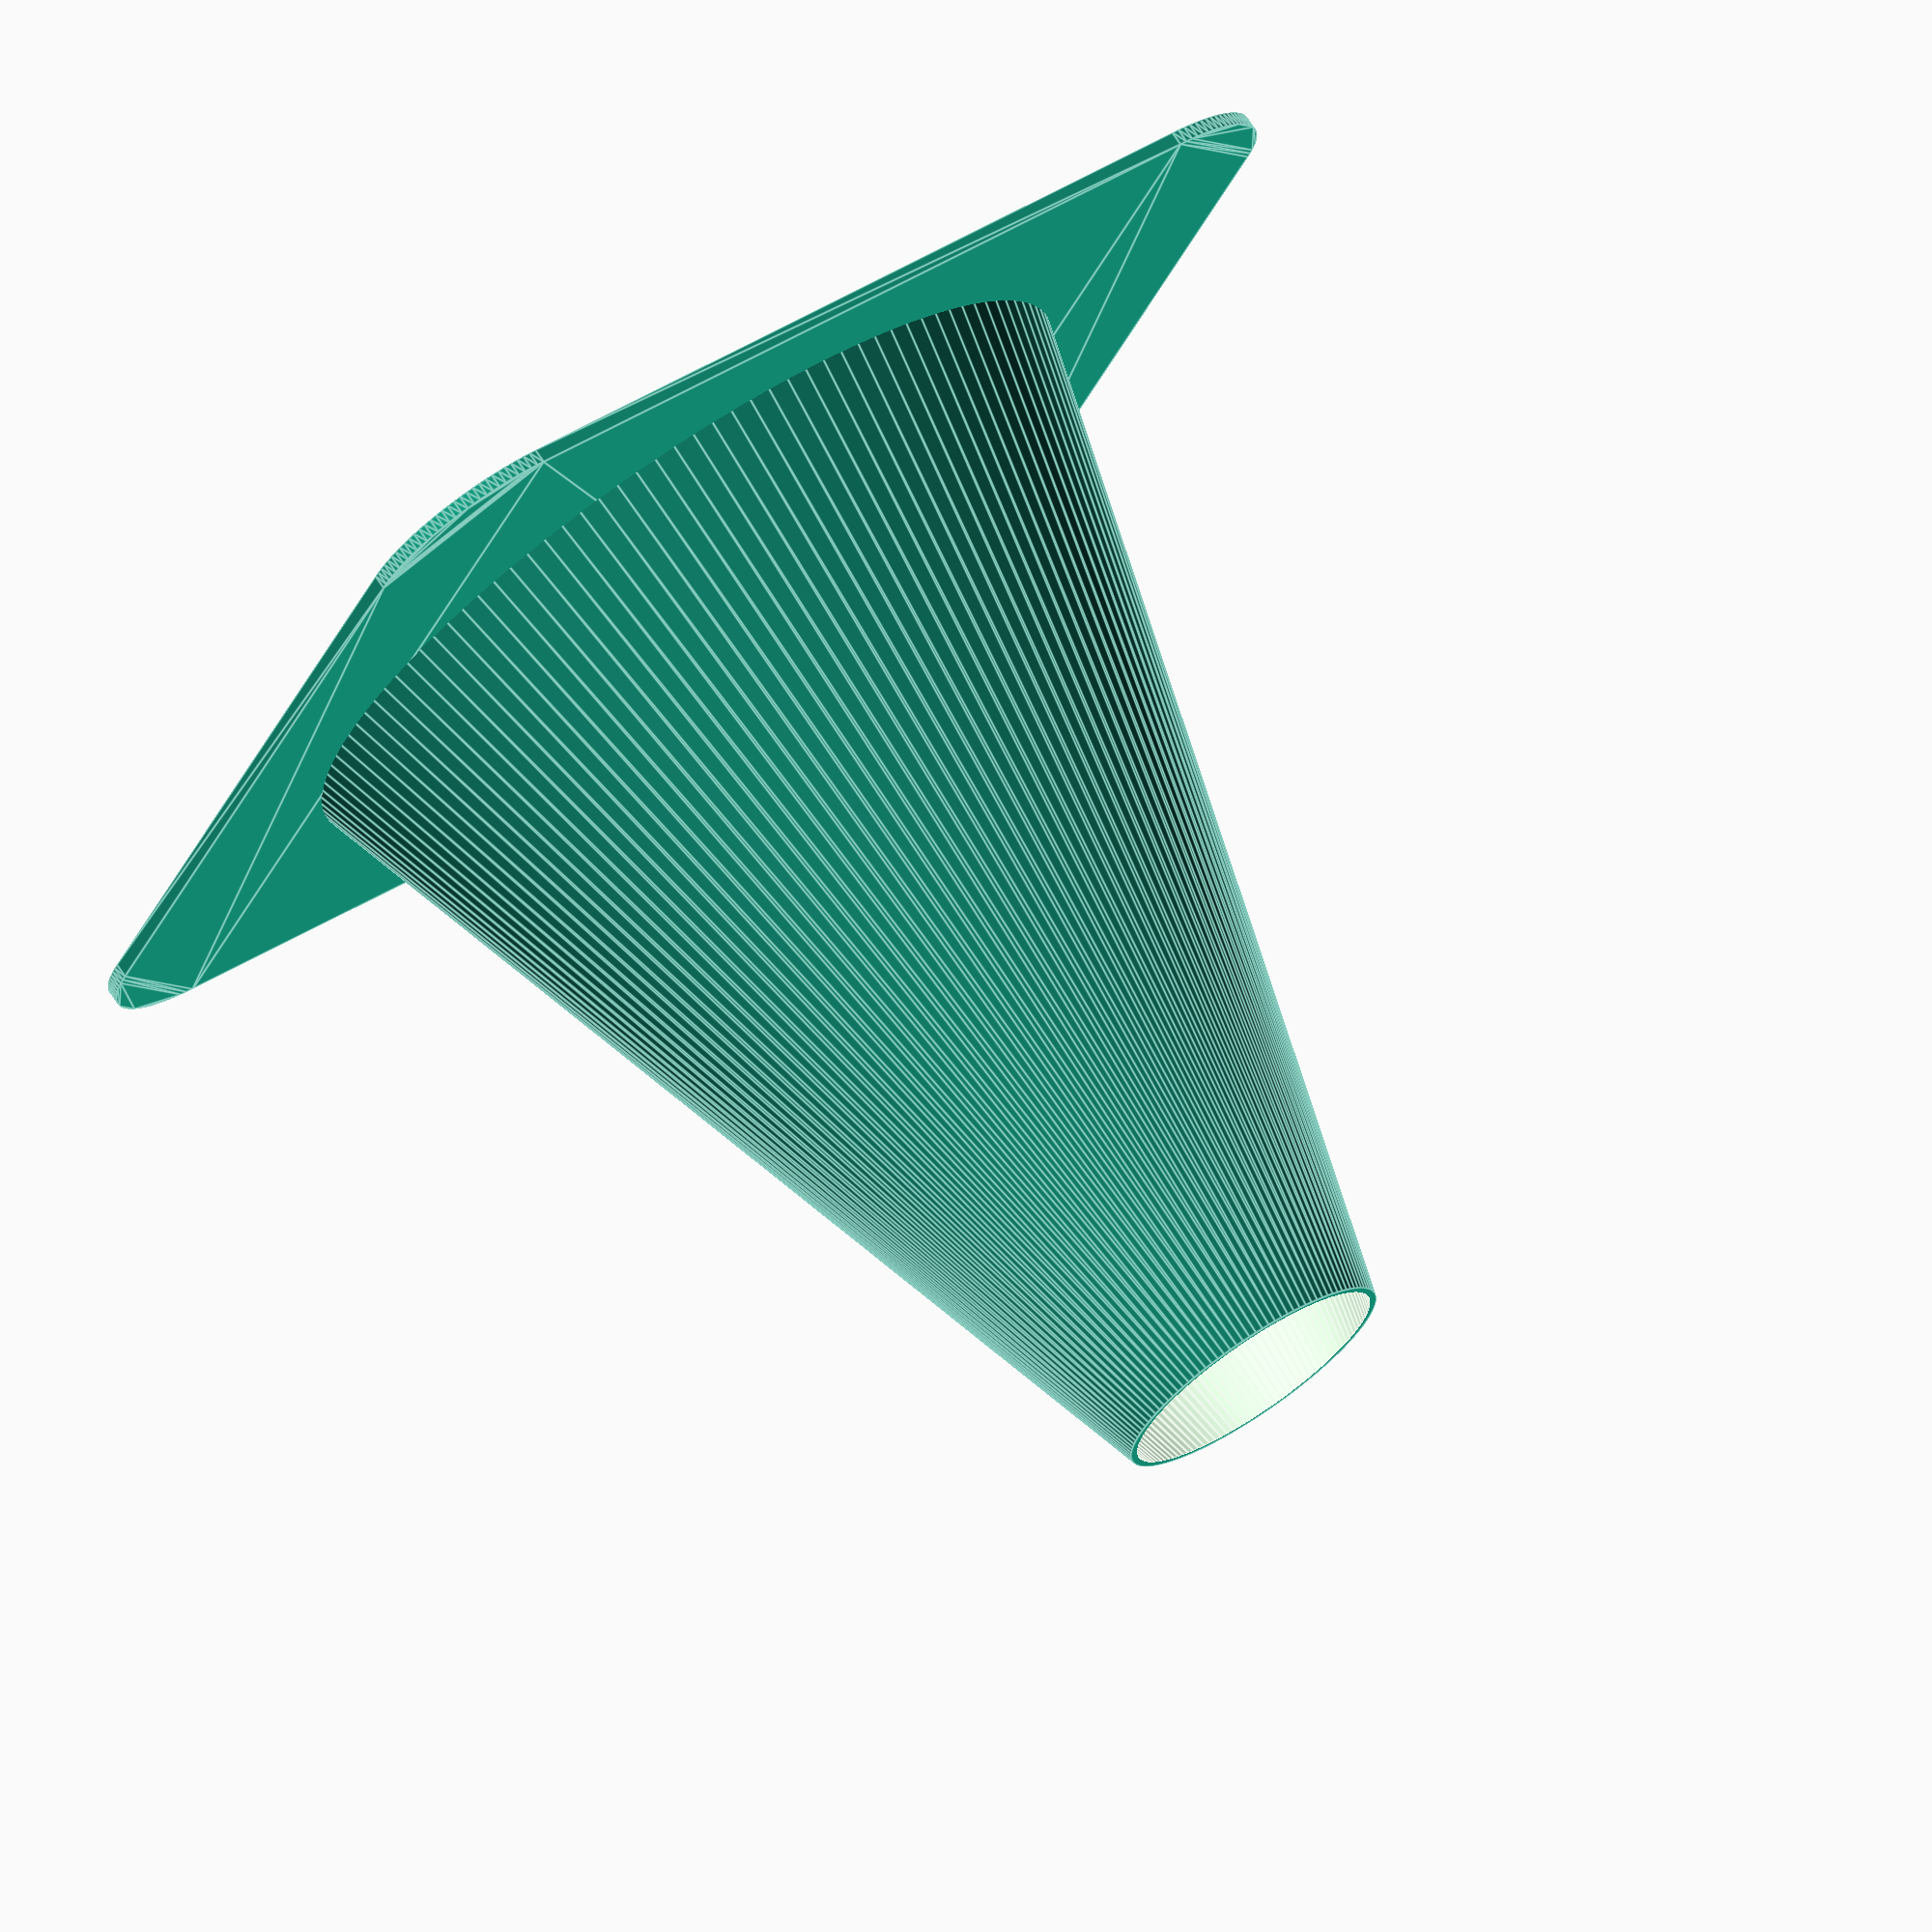
<openscad>
// V2: Parametric Traffic Cone by bikecyclist: https://www.thingiverse.com/thing:3052917
// V1: Traffic Cone by felixstdp: https://www.thingiverse.com/thing:1260767

//Height of the Traffic Cone
cone_height = 70;

//Diameter at the Base
cone_base_diameter = 60;

//Diameter at the Top
cone_tip_diameter = 20;     

//Wall Thickness
cone_wall = 0.5;            

//Height of the Square Base
base_height = 1; 

//Edge Length of the Square Base
base_edge = 76;

//Corner Radius of the Square Base
base_corner_radius = 10;

//Number of Facets. Try 4 for a diamond cone! :-D
$fn=120;

//Parameter to ensure proper meshing, normally no need to change it
epsilon = 0.01;

difference()
{
    union()
    {
        linear_extrude (base_height)
            hull ()
                for (i = [-1, 1])
                   for (j = [-1, 1])
                        translate([i * (base_edge/2 - base_corner_radius), j * (base_edge/2 - base_corner_radius),0])
                            circle(r = base_corner_radius);
                   
        cylinder (d1 = cone_base_diameter, d2 = cone_tip_diameter, h = cone_height);
    }
    
    translate([0,0,-epsilon])
        cylinder(d1 = cone_base_diameter - 2 * cone_wall, d2 = cone_tip_diameter - 2 * cone_wall, h = cone_height + 2 * epsilon);
}
</openscad>
<views>
elev=286.9 azim=22.1 roll=326.2 proj=o view=edges
</views>
